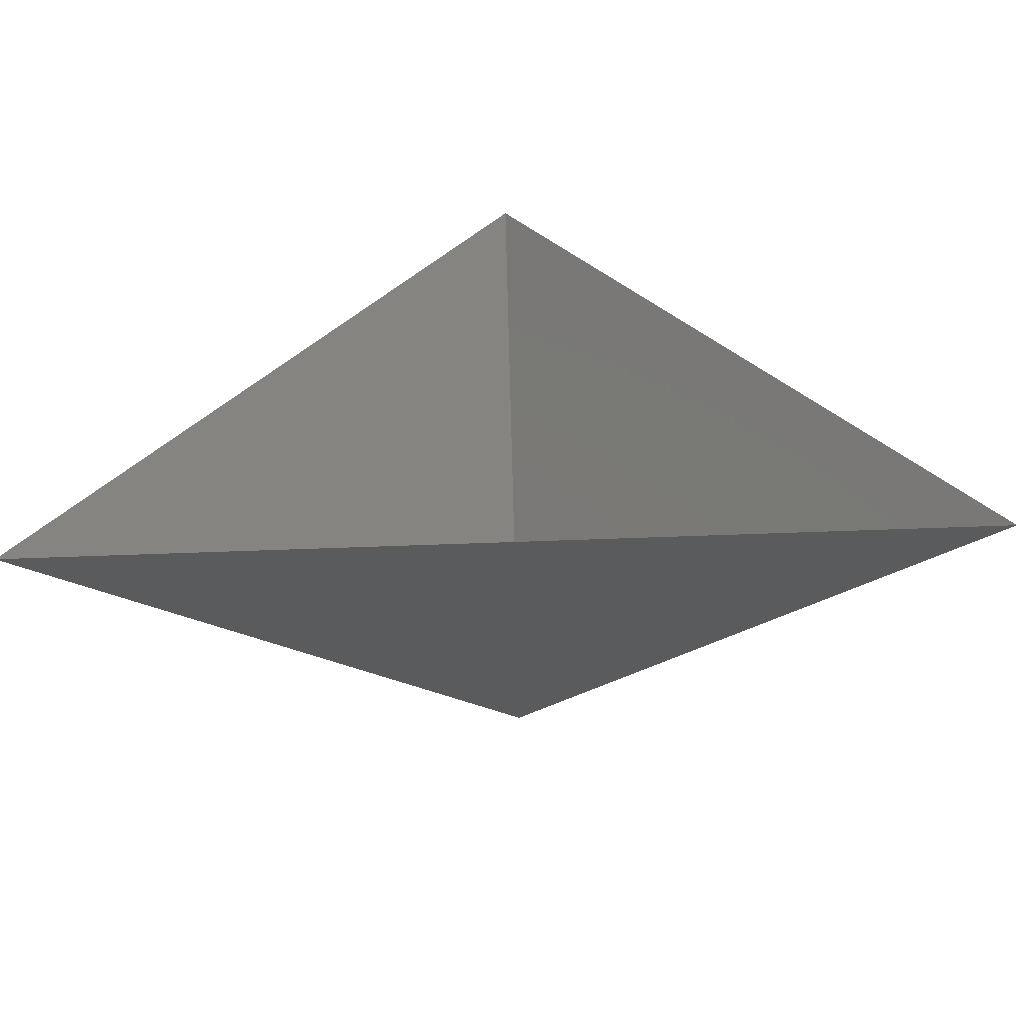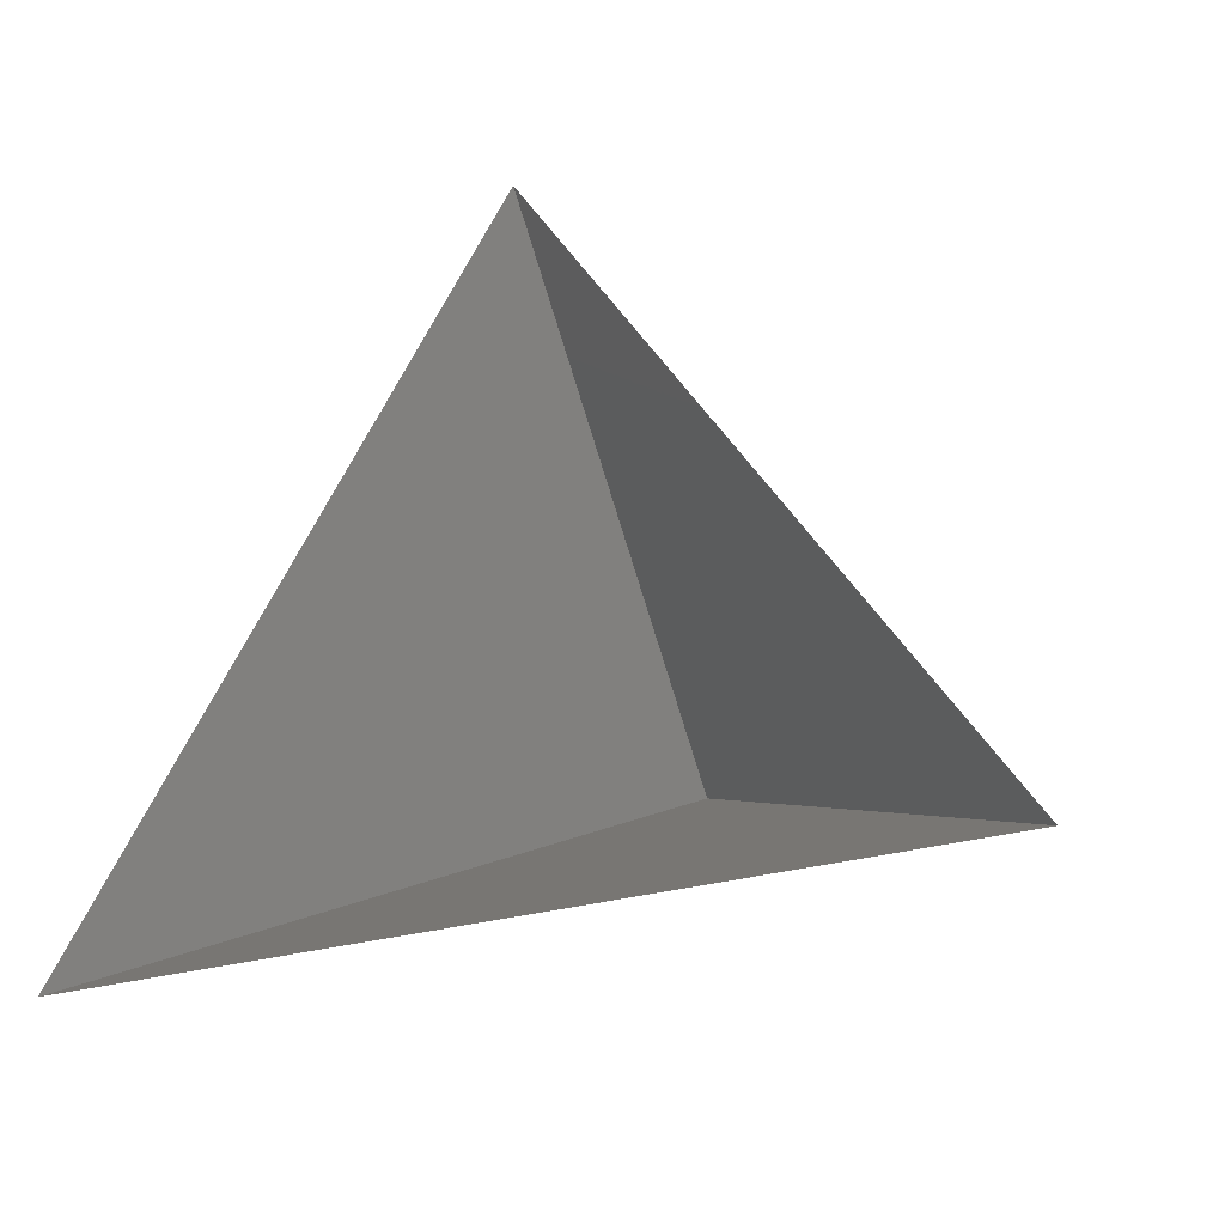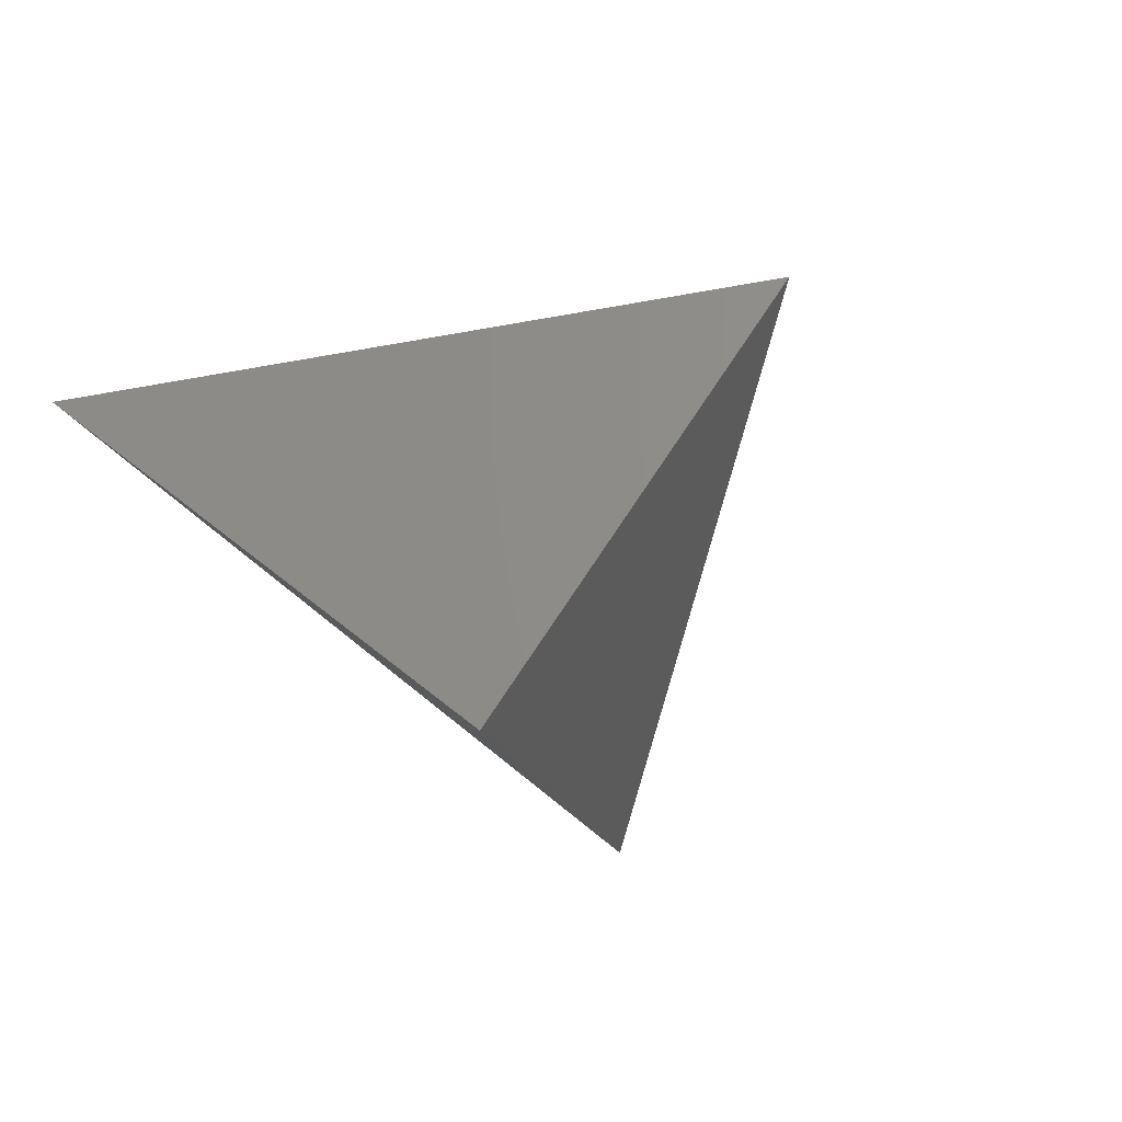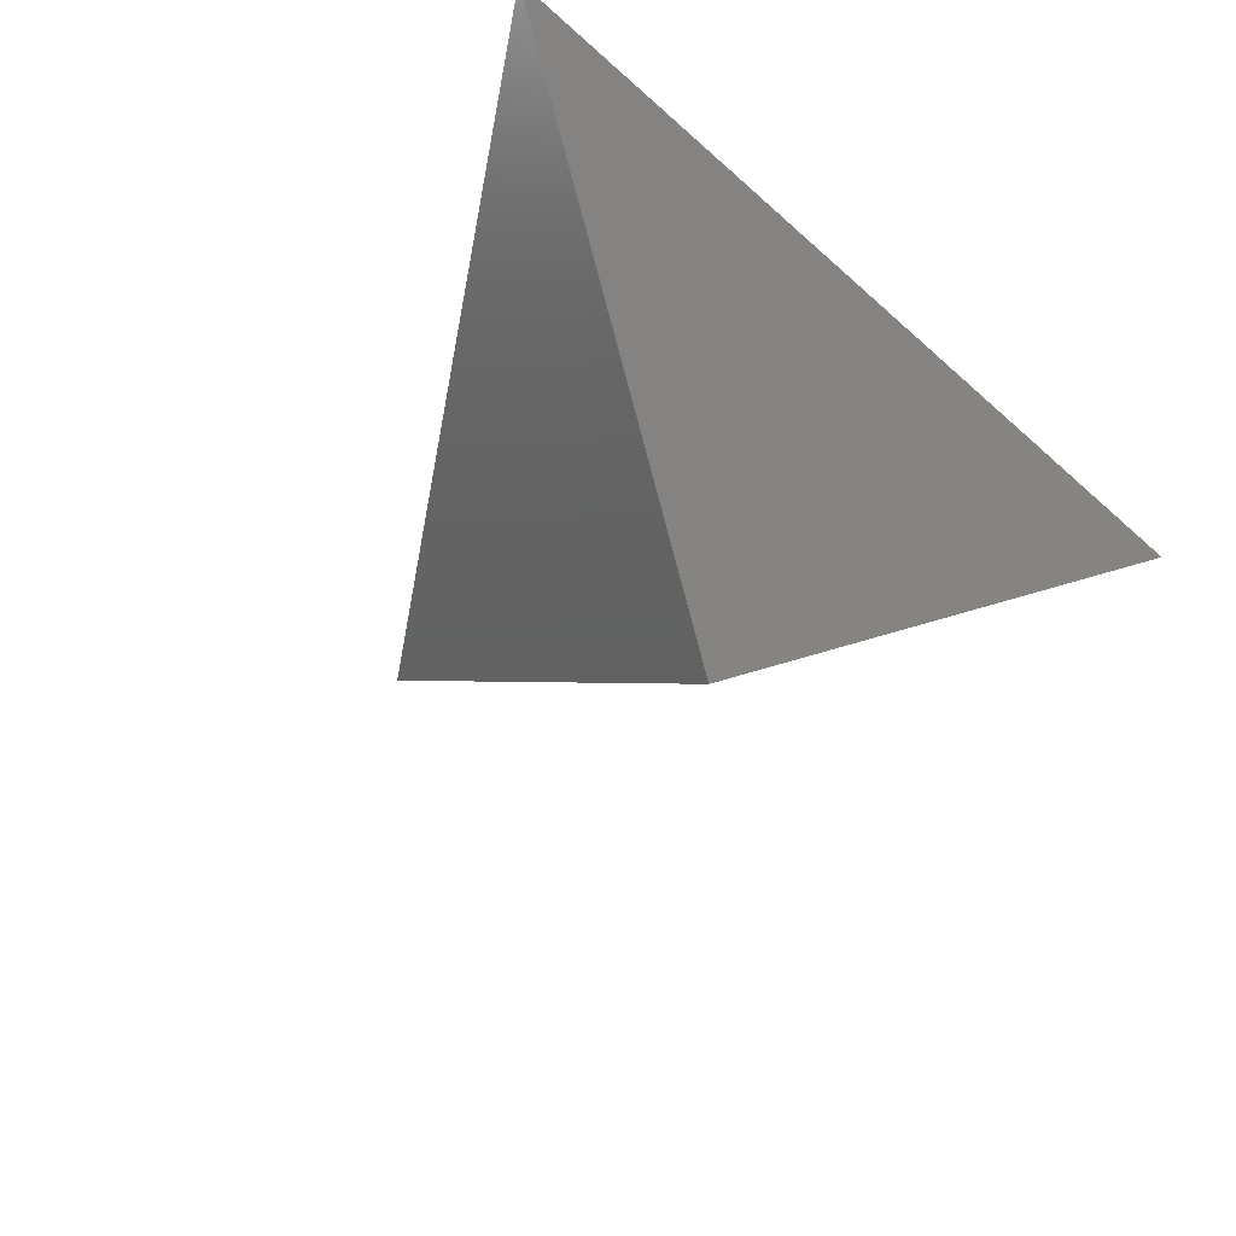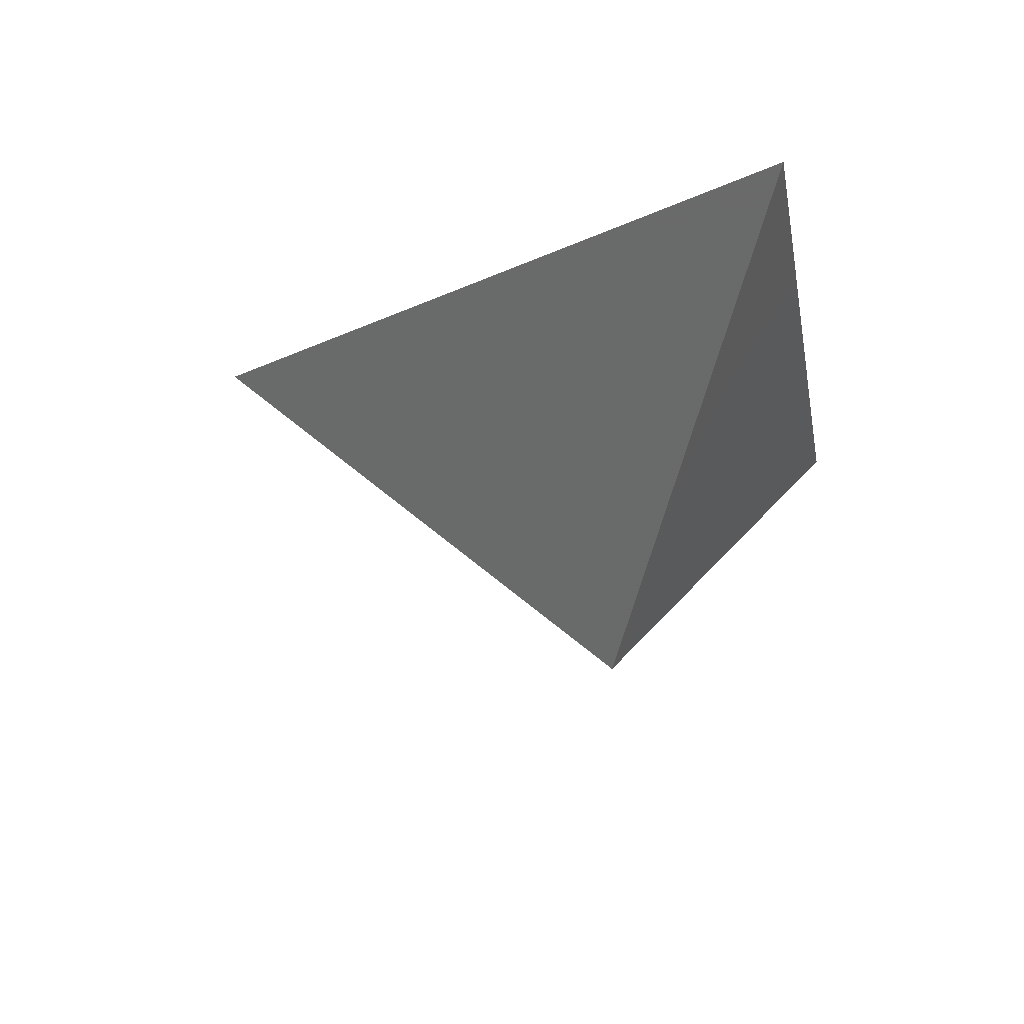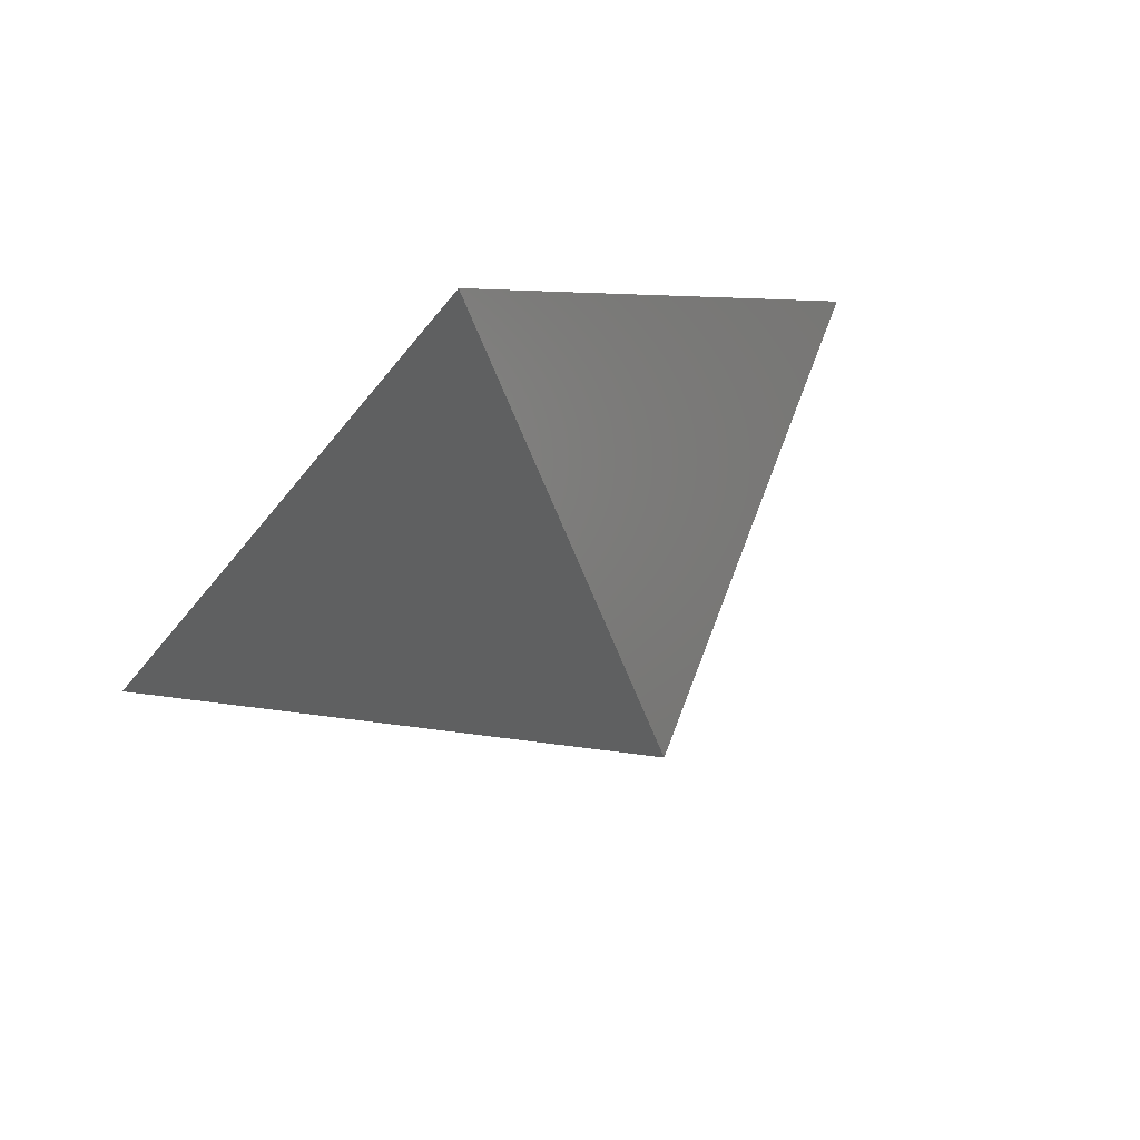
<metadata>
{"format":"stl","ext":"stl","renderer":"f3d","projection":"perspective","resolution":1024,"background":"white","views":[{"elev":-57.0,"azim":2.3,"up":"+Y"},{"elev":-24.8,"azim":27.8,"up":"+Y"},{"elev":-57.0,"azim":134.4,"up":"+Z"},{"elev":-50.5,"azim":-44.4,"up":"+Z"},{"elev":-16.9,"azim":-79.8,"up":"+Z"},{"elev":77.3,"azim":150.5,"up":"+Y"}]}
</metadata>
<code>
# stl→obj: 4 verts, 3 faces
v -5 -17 69.32
v 7 -17 69.32
v 1 -14 64.32
v 1 -8 69.32
f 1 2 3
f 2 4 3
f 4 1 3

</code>
